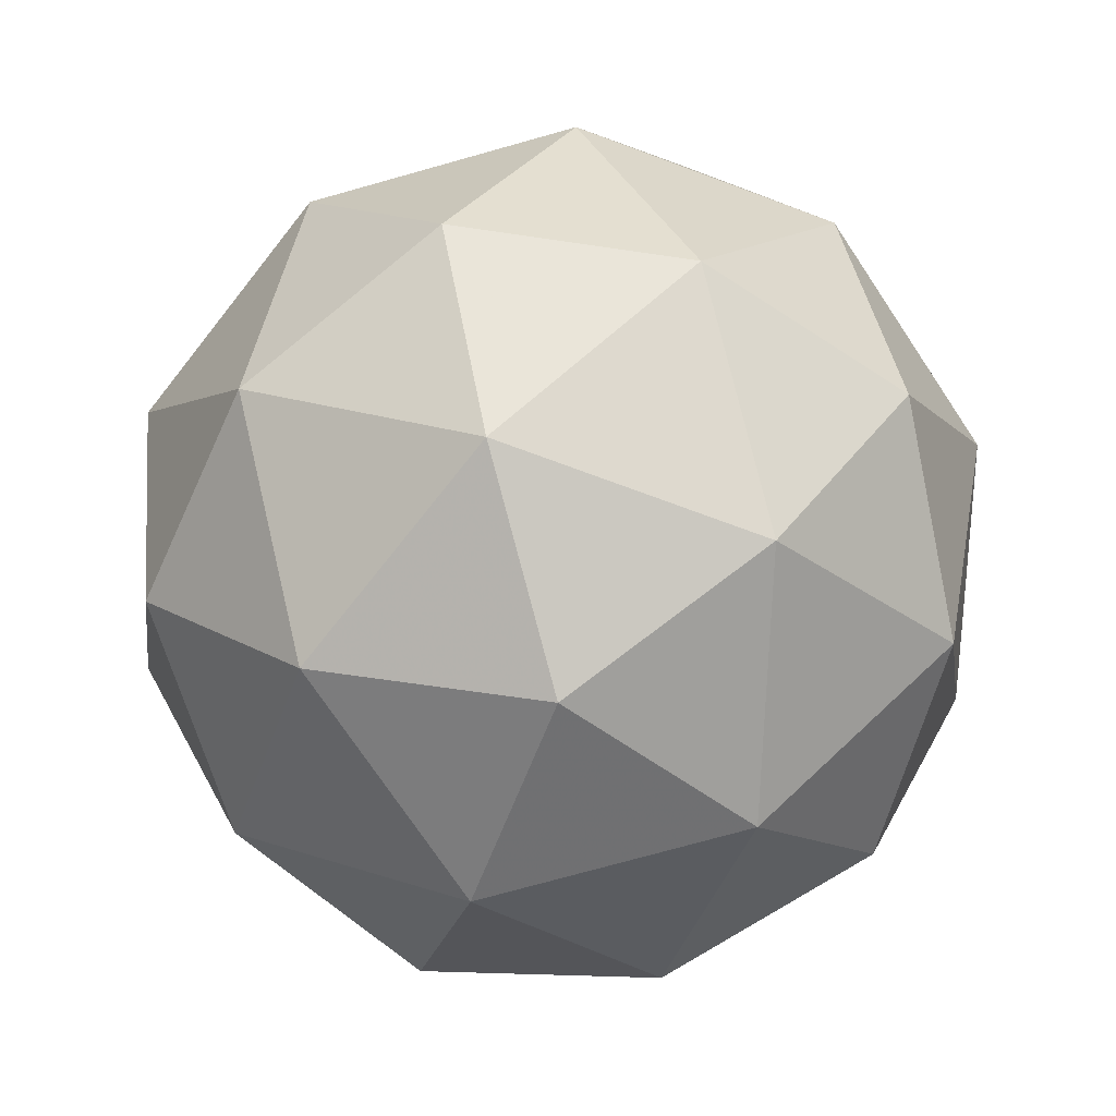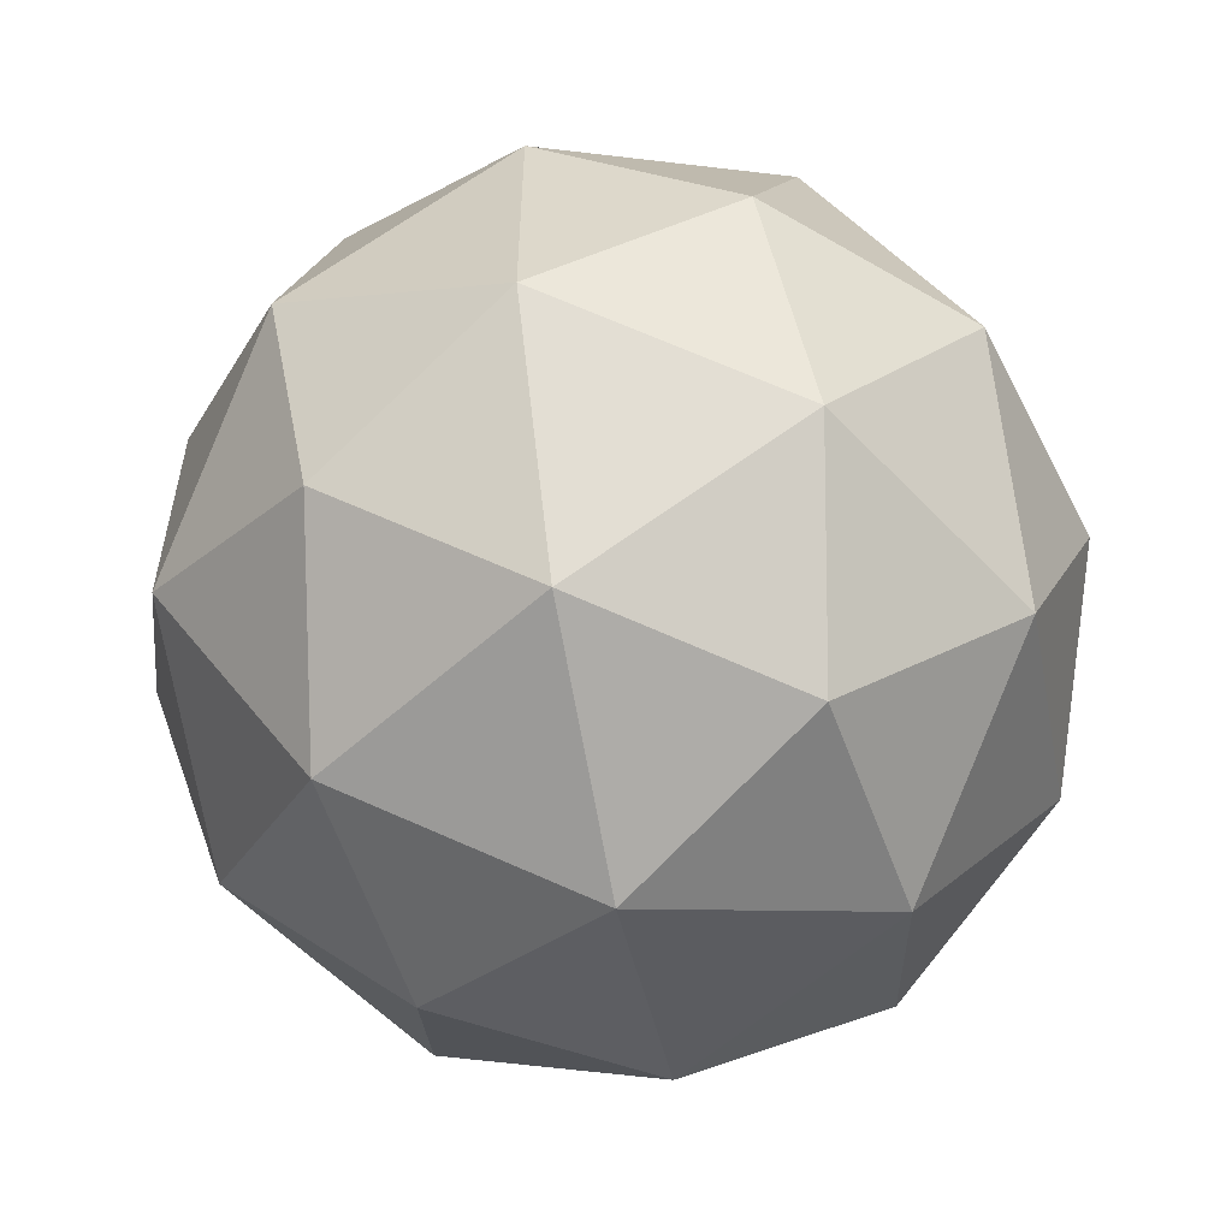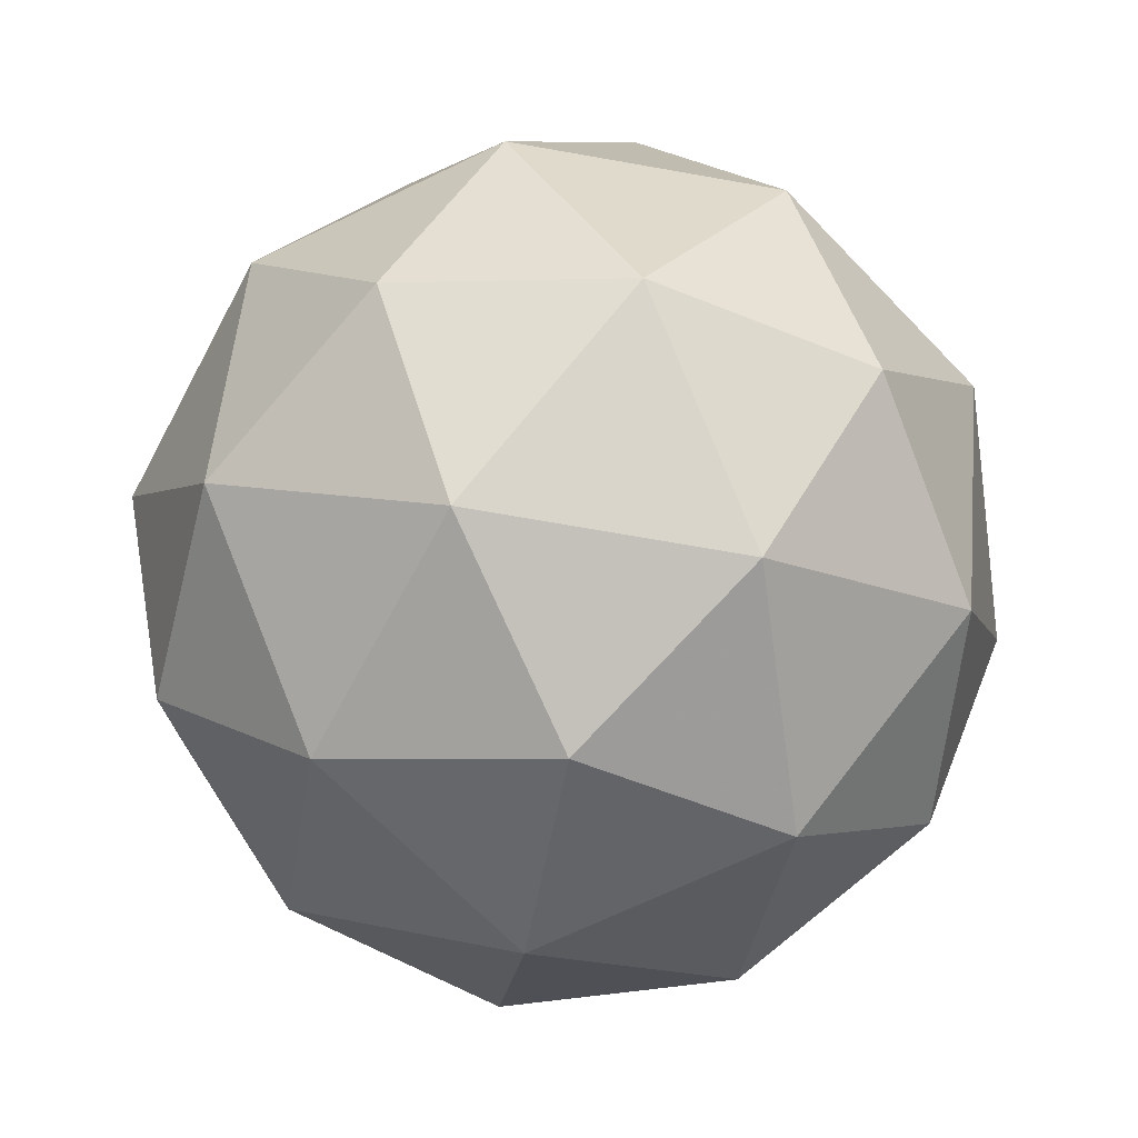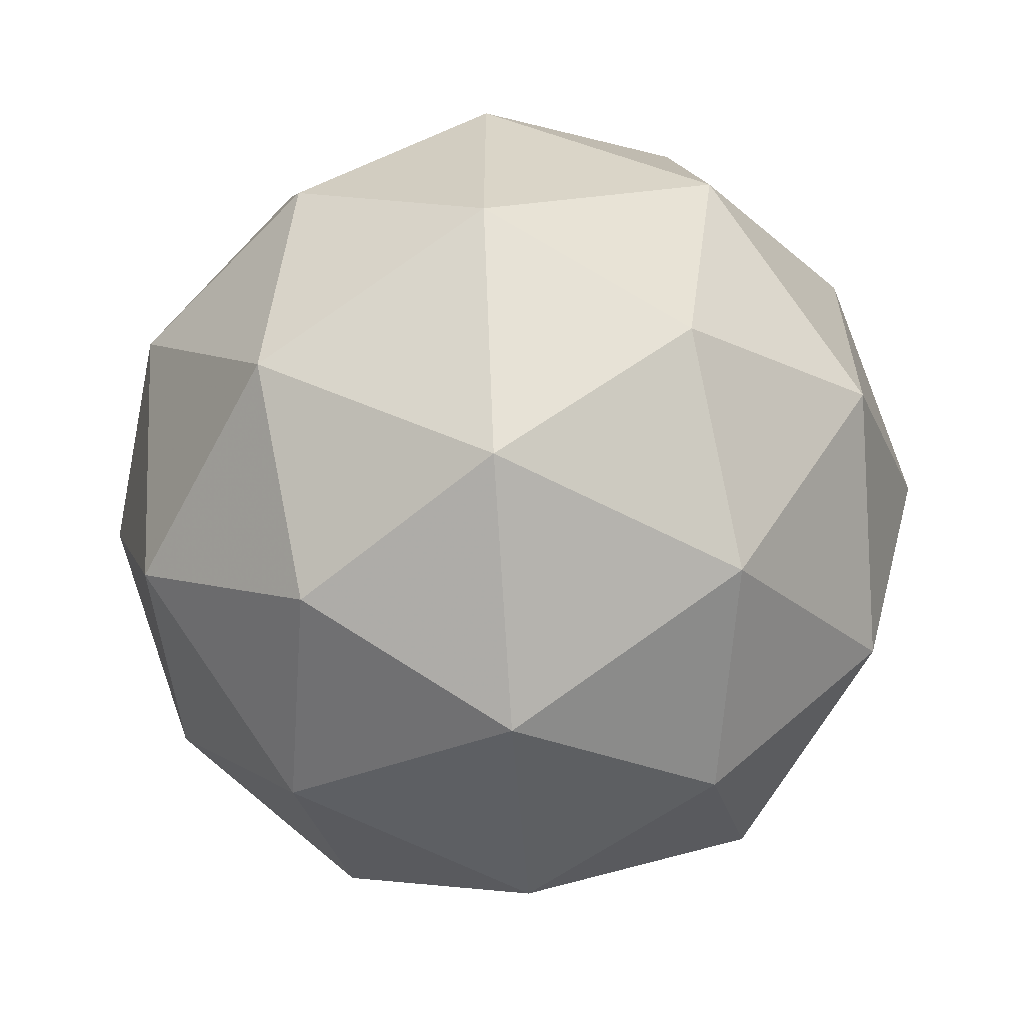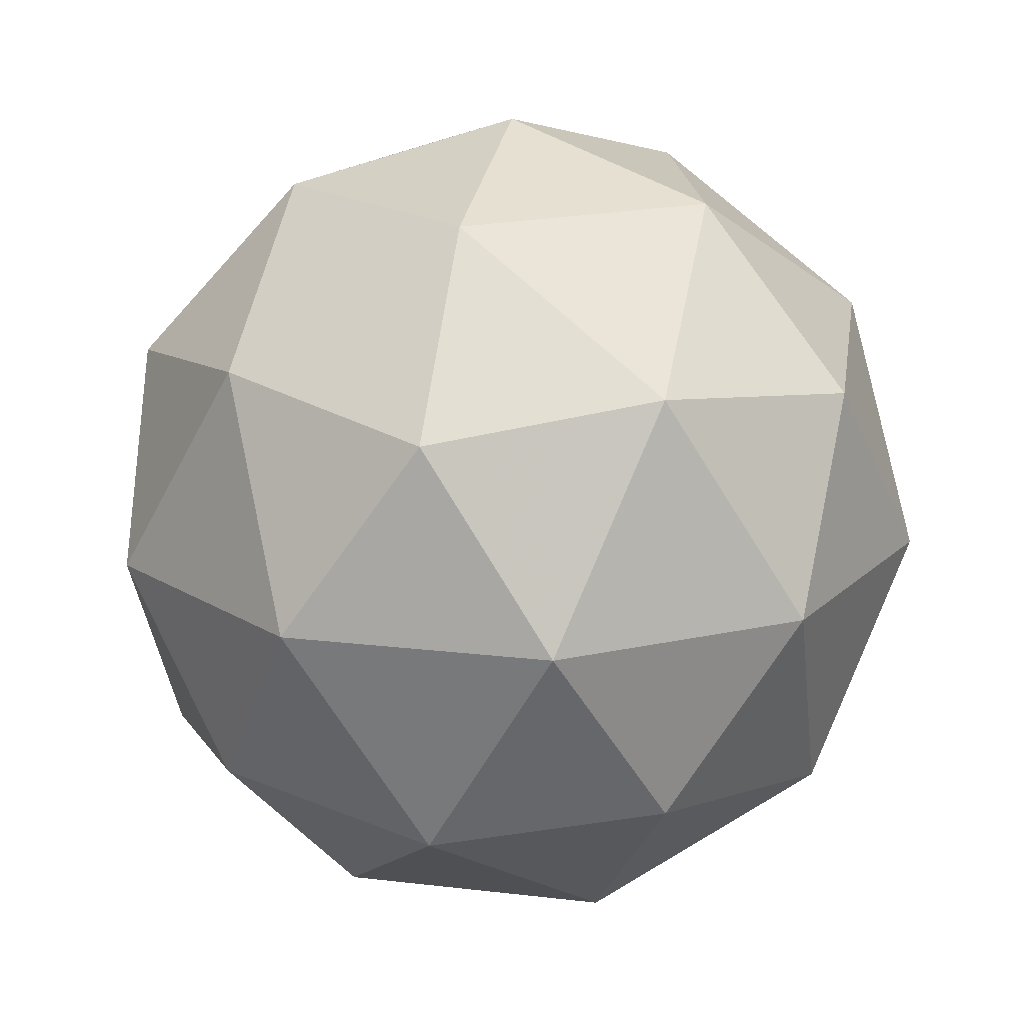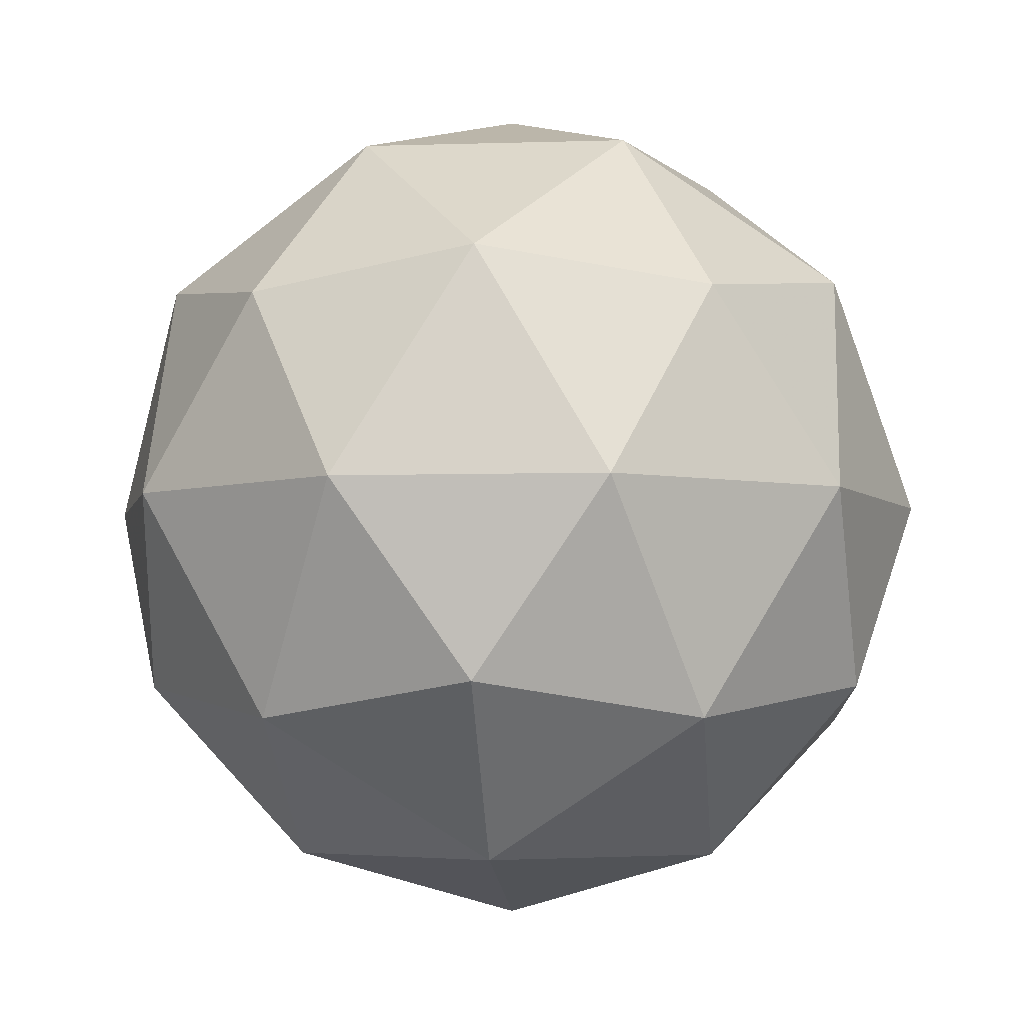
<metadata>
{"format":"obj","ext":"obj","renderer":"f3d","projection":"perspective","resolution":1024,"background":"white","views":[{"elev":-73.3,"azim":-146.3,"up":"+Y"},{"elev":-57.5,"azim":101.2,"up":"+Z"},{"elev":-68.2,"azim":7.9,"up":"+Y"},{"elev":-61.3,"azim":-149.6,"up":"+Z"},{"elev":18.9,"azim":-113.1,"up":"+Y"},{"elev":-5.0,"azim":-156.3,"up":"+Y"}]}
</metadata>
<code>
g RMHR-i10-g134-s1735
v -4459 -4135 4194
v -4369 -4104 4259
v -4493 -4104 4299
v -4307 -4019 4305
v -4280 -4035 4194
v -4569 -4104 4194
v -4493 -4104 4089
v -4369 -4104 4129
v -4259 -3925 4259
v -4517 -4019 4373
v -4404 -4035 4364
v -4459 -3925 4404
v -4647 -4019 4194
v -4603 -4035 4299
v -4658 -3925 4259
v -4517 -4019 4016
v -4603 -4035 4089
v -4582 -3925 4024
v -4307 -4019 4084
v -4404 -4035 4024
v -4335 -3925 4024
v -4335 -3925 4364
v -4582 -3925 4364
v -4658 -3925 4129
v -4459 -3925 3984
v -4259 -3925 4129
v -4401 -3831 4373
v -4314 -3814 4299
v -4425 -3746 4299
v -4611 -3831 4305
v -4514 -3814 4364
v -4548 -3746 4259
v -4611 -3831 4084
v -4637 -3814 4194
v -4548 -3746 4129
v -4401 -3831 4016
v -4514 -3814 4024
v -4425 -3746 4089
v -4271 -3831 4194
v -4314 -3814 4089
v -4348 -3746 4194
v -4459 -3715 4194
f 1 2 3
f 4 2 5
f 1 3 6
f 1 6 7
f 1 7 8
f 4 5 9
f 10 11 12
f 13 14 15
f 16 17 18
f 19 20 21
f 4 9 22
f 10 12 23
f 13 15 24
f 16 18 25
f 19 21 26
f 27 28 29
f 30 31 32
f 33 34 35
f 36 37 38
f 39 40 41
f 41 38 42
f 41 40 38
f 40 36 38
f 38 35 42
f 38 37 35
f 37 33 35
f 35 32 42
f 35 34 32
f 34 30 32
f 32 29 42
f 32 31 29
f 31 27 29
f 29 41 42
f 29 28 41
f 28 39 41
f 26 40 39
f 26 21 40
f 21 36 40
f 25 37 36
f 25 18 37
f 18 33 37
f 24 34 33
f 24 15 34
f 15 30 34
f 23 31 30
f 23 12 31
f 12 27 31
f 22 28 27
f 22 9 28
f 9 39 28
f 21 25 36
f 21 20 25
f 20 16 25
f 18 24 33
f 18 17 24
f 17 13 24
f 15 23 30
f 15 14 23
f 14 10 23
f 12 22 27
f 12 11 22
f 11 4 22
f 9 26 39
f 9 5 26
f 5 19 26
f 8 20 19
f 8 7 20
f 7 16 20
f 7 17 16
f 7 6 17
f 6 13 17
f 6 14 13
f 6 3 14
f 3 10 14
f 5 8 19
f 5 2 8
f 2 1 8
f 3 11 10
f 3 2 11
f 2 4 11
f 2 4 11

</code>
